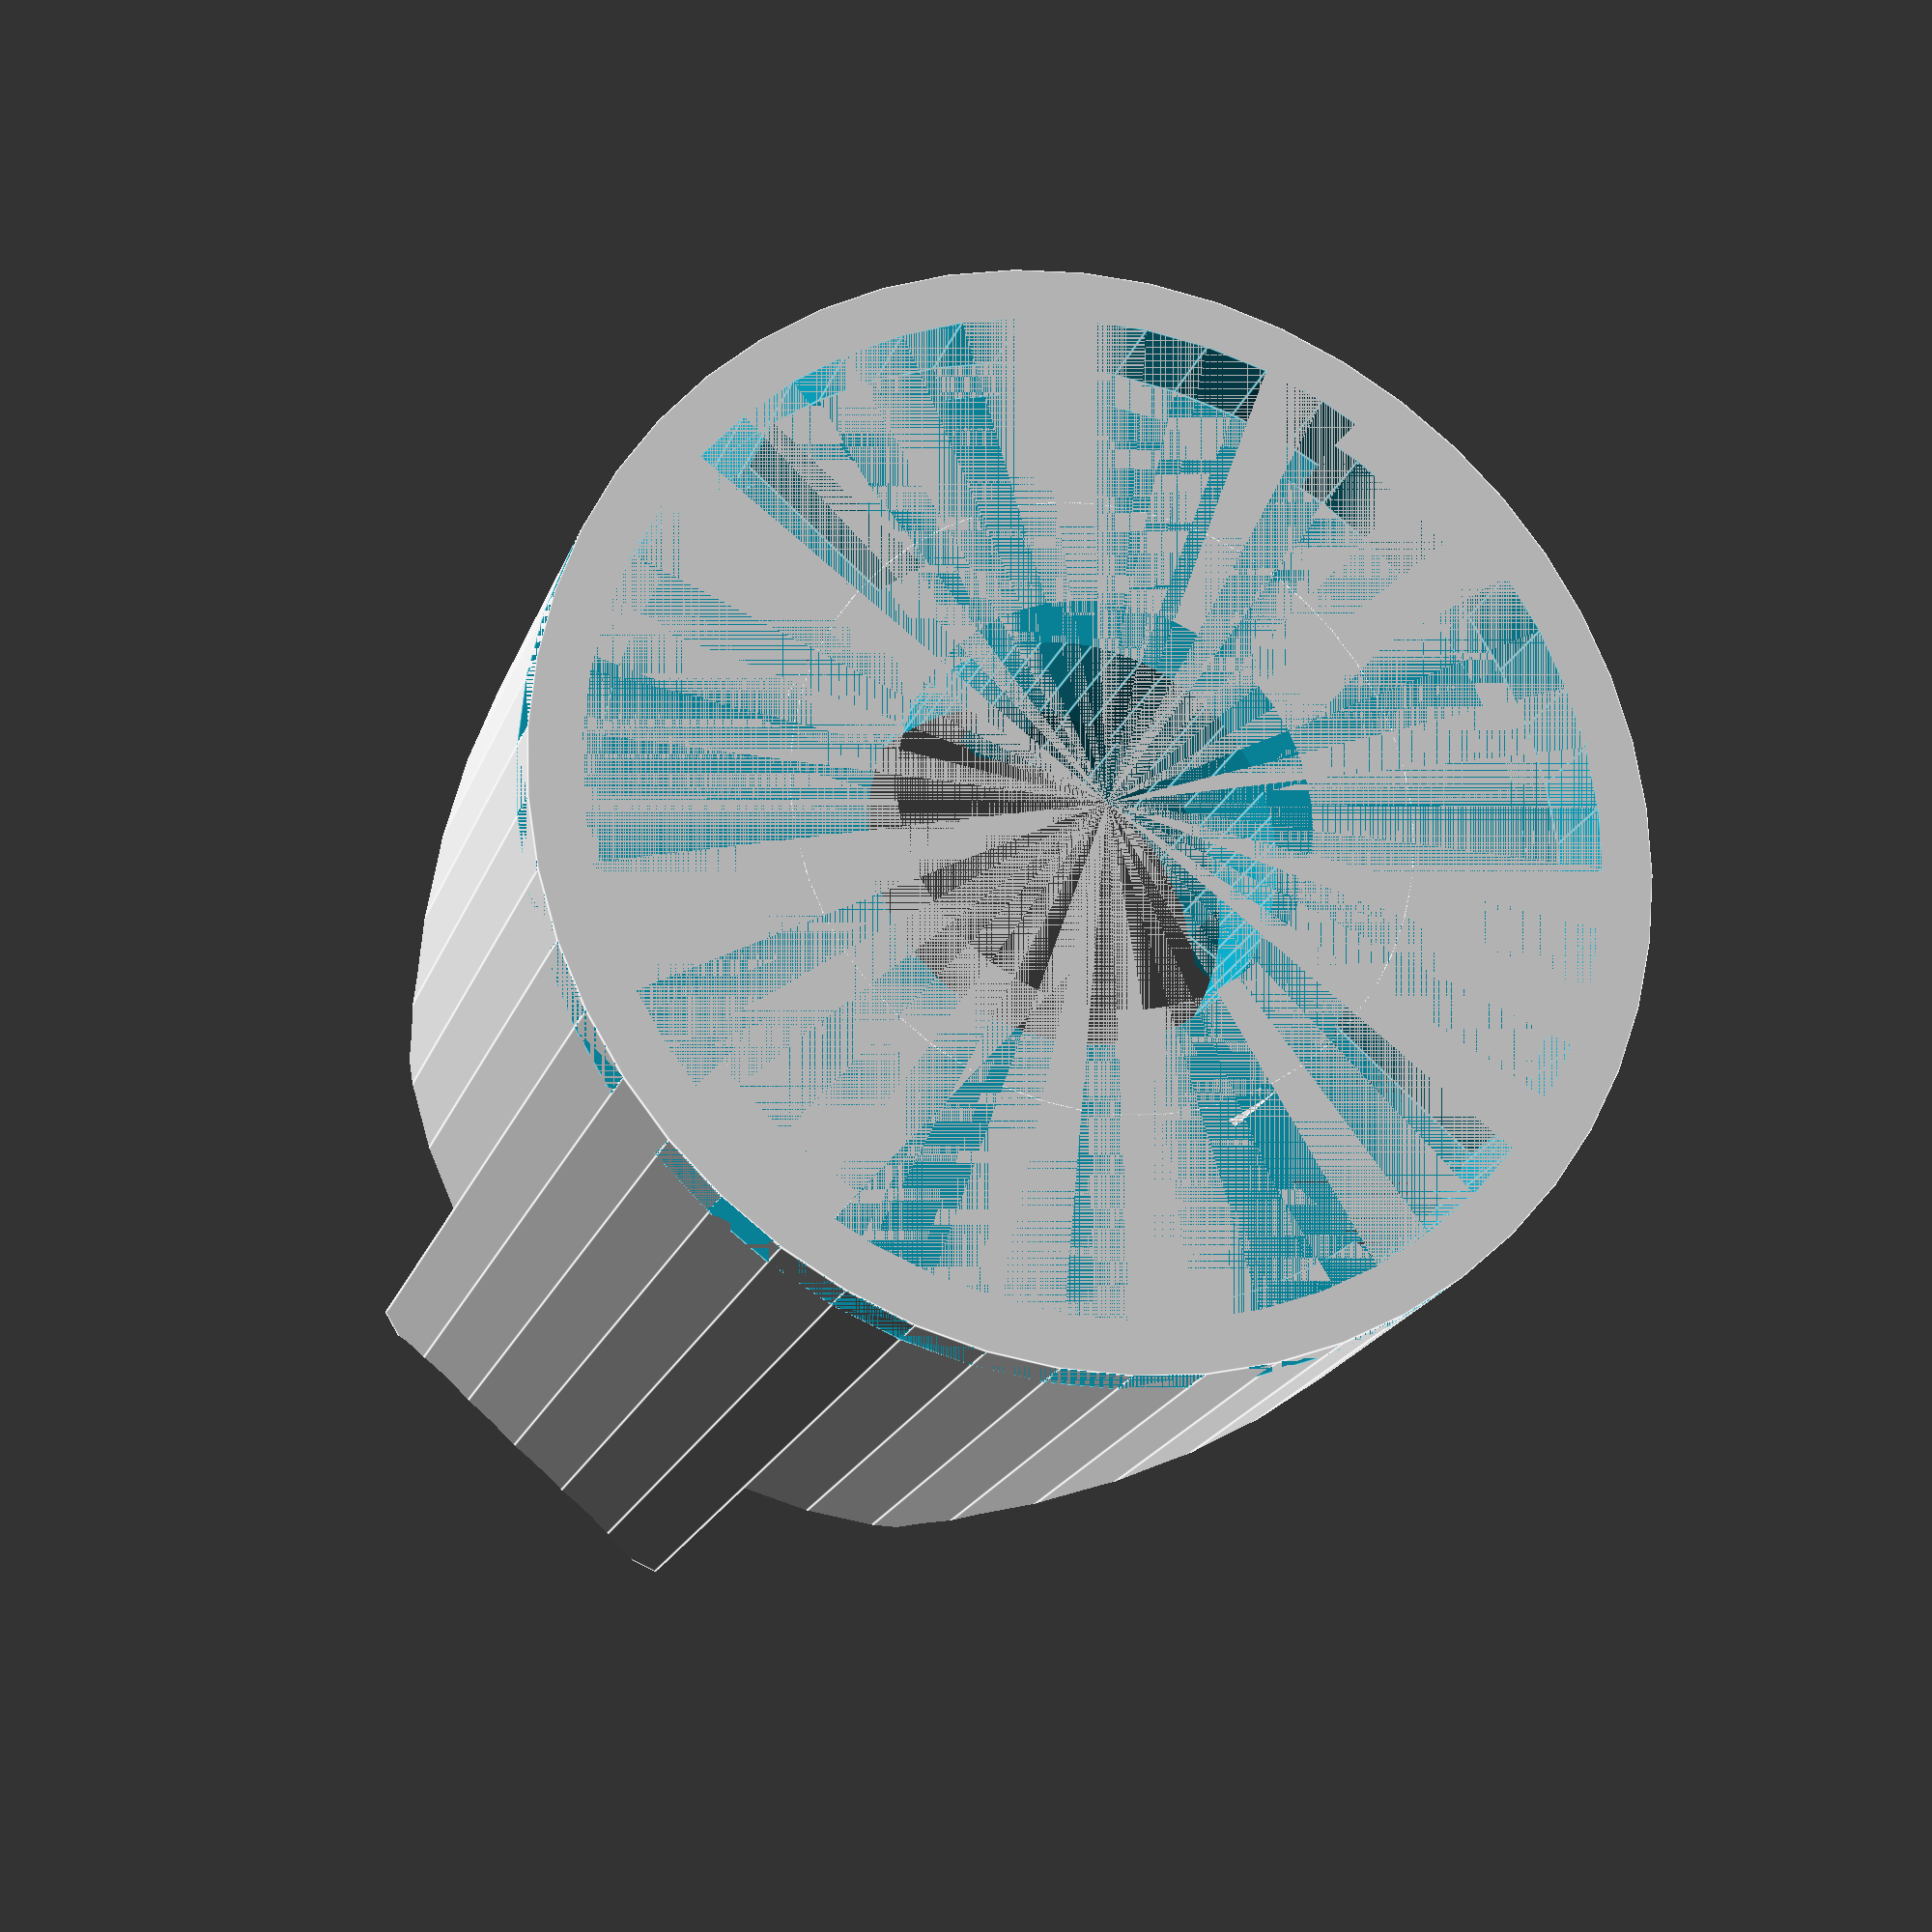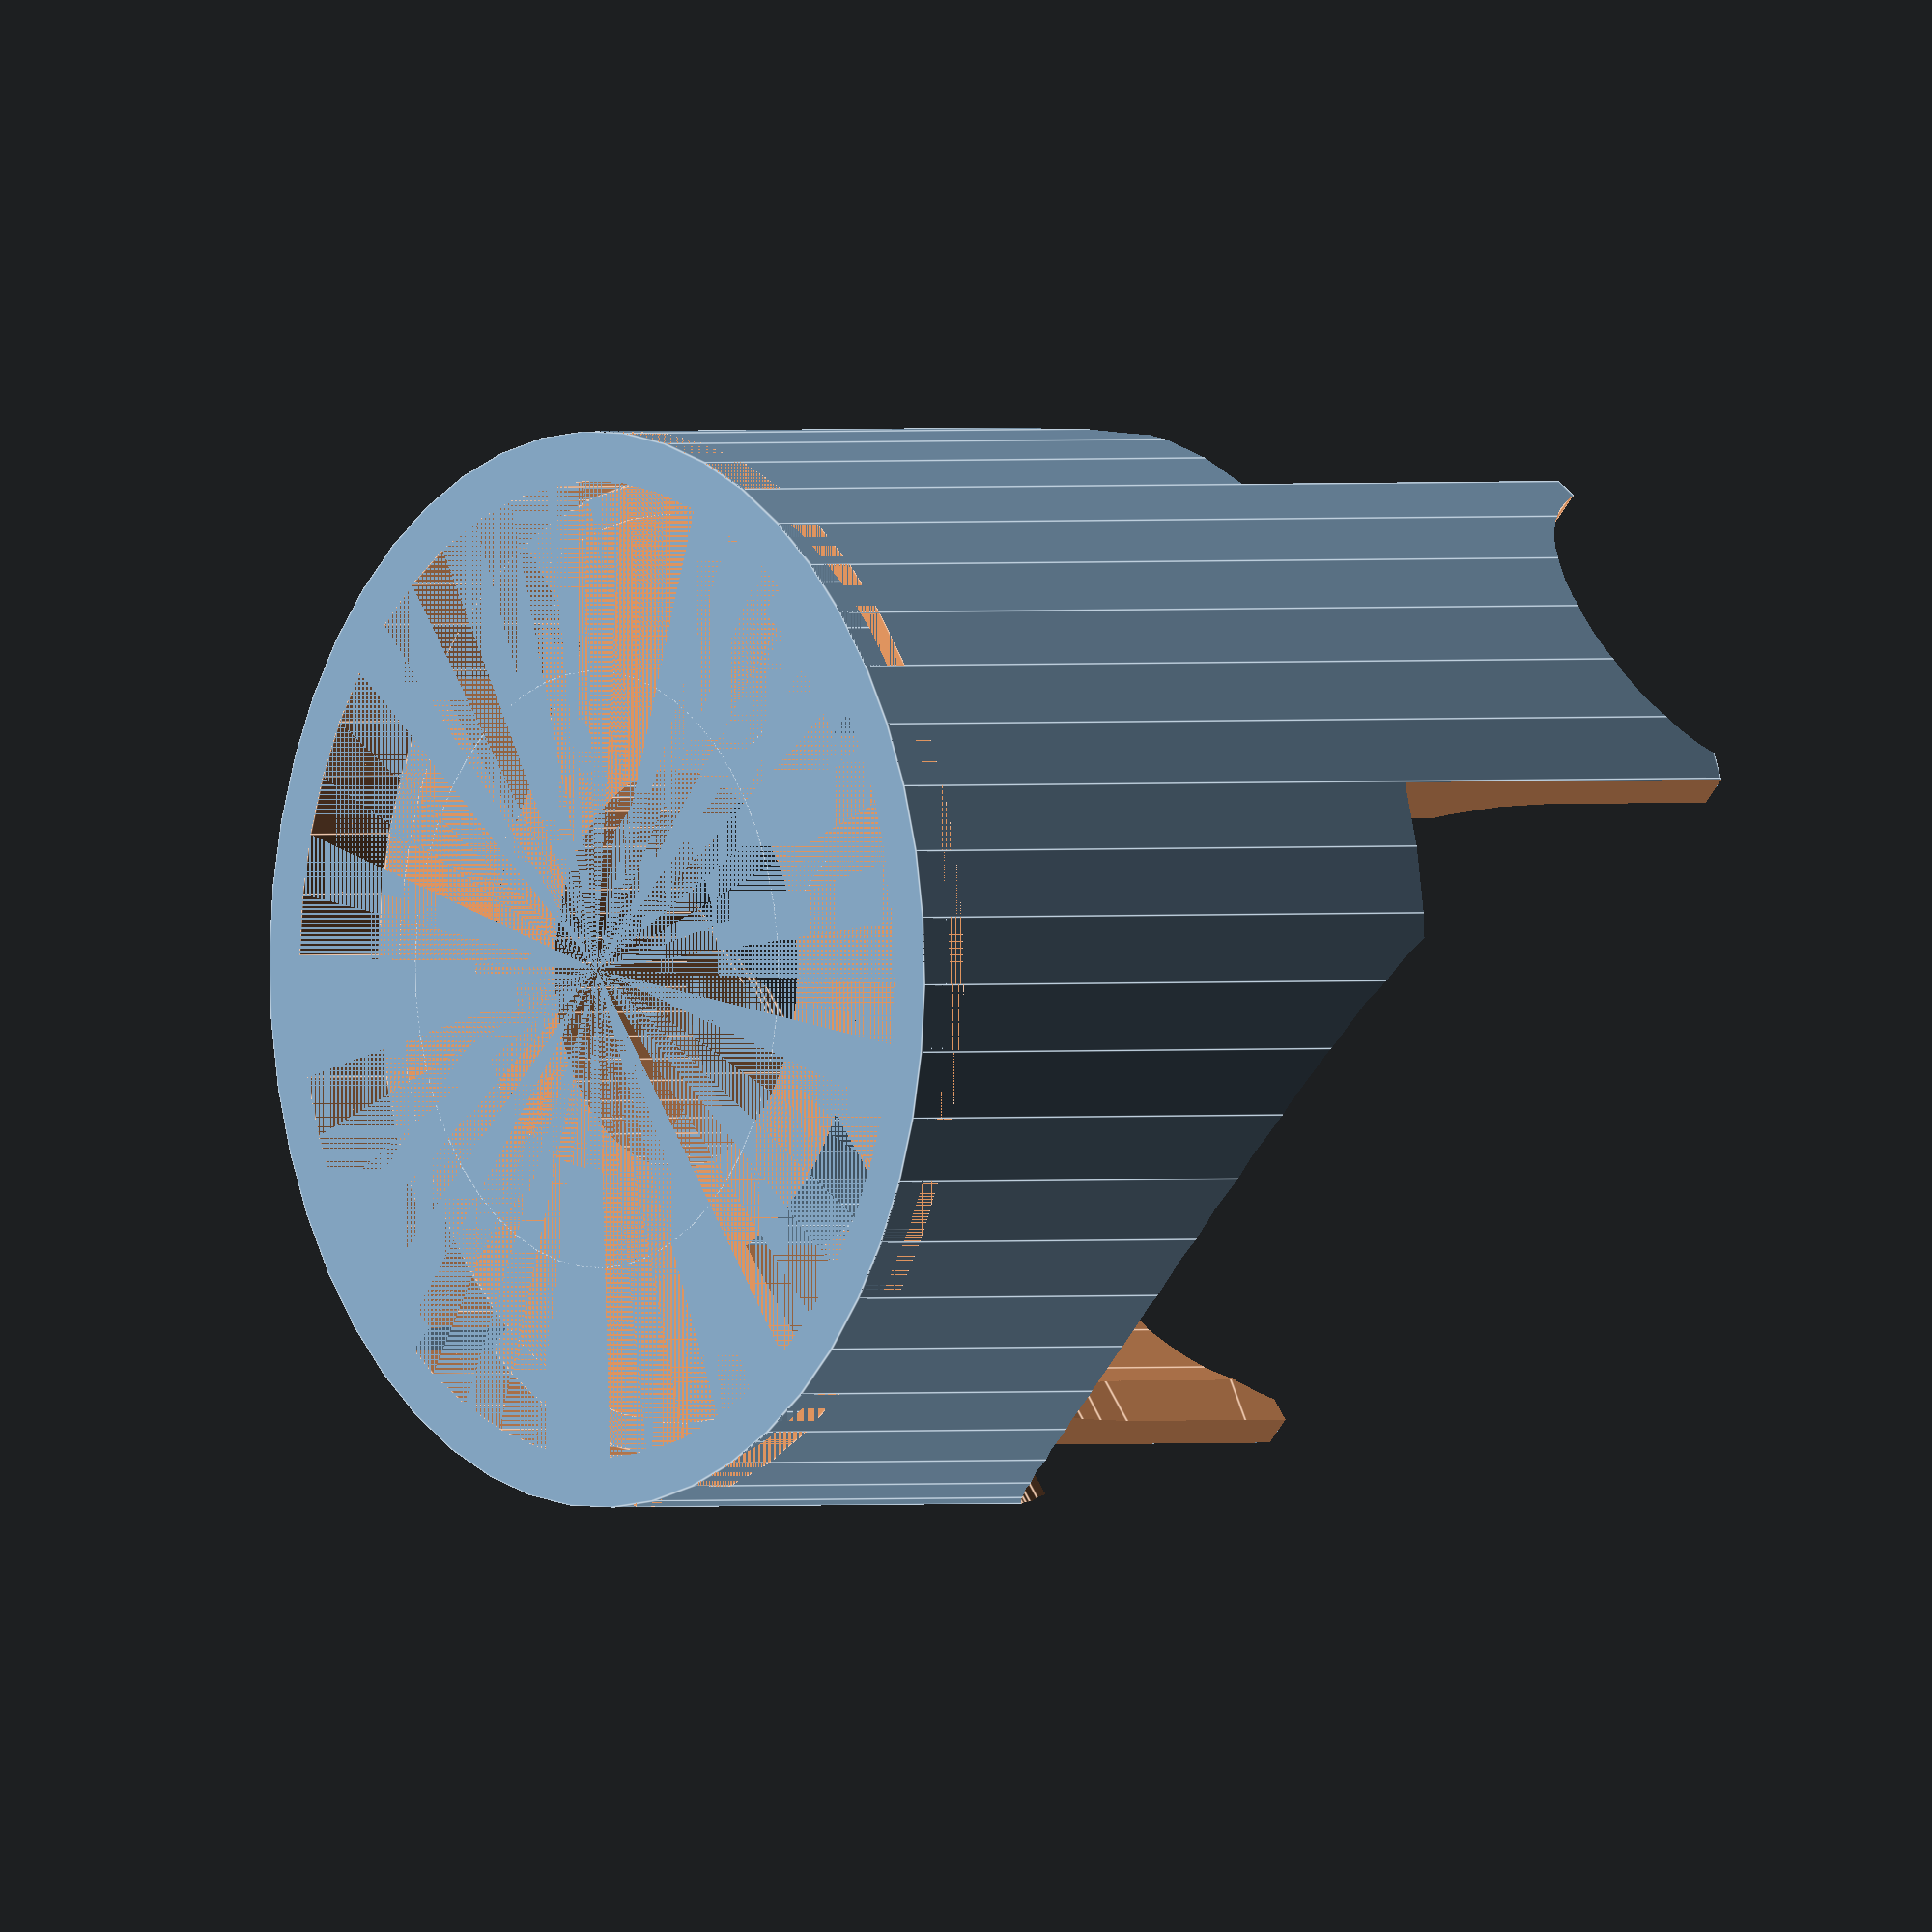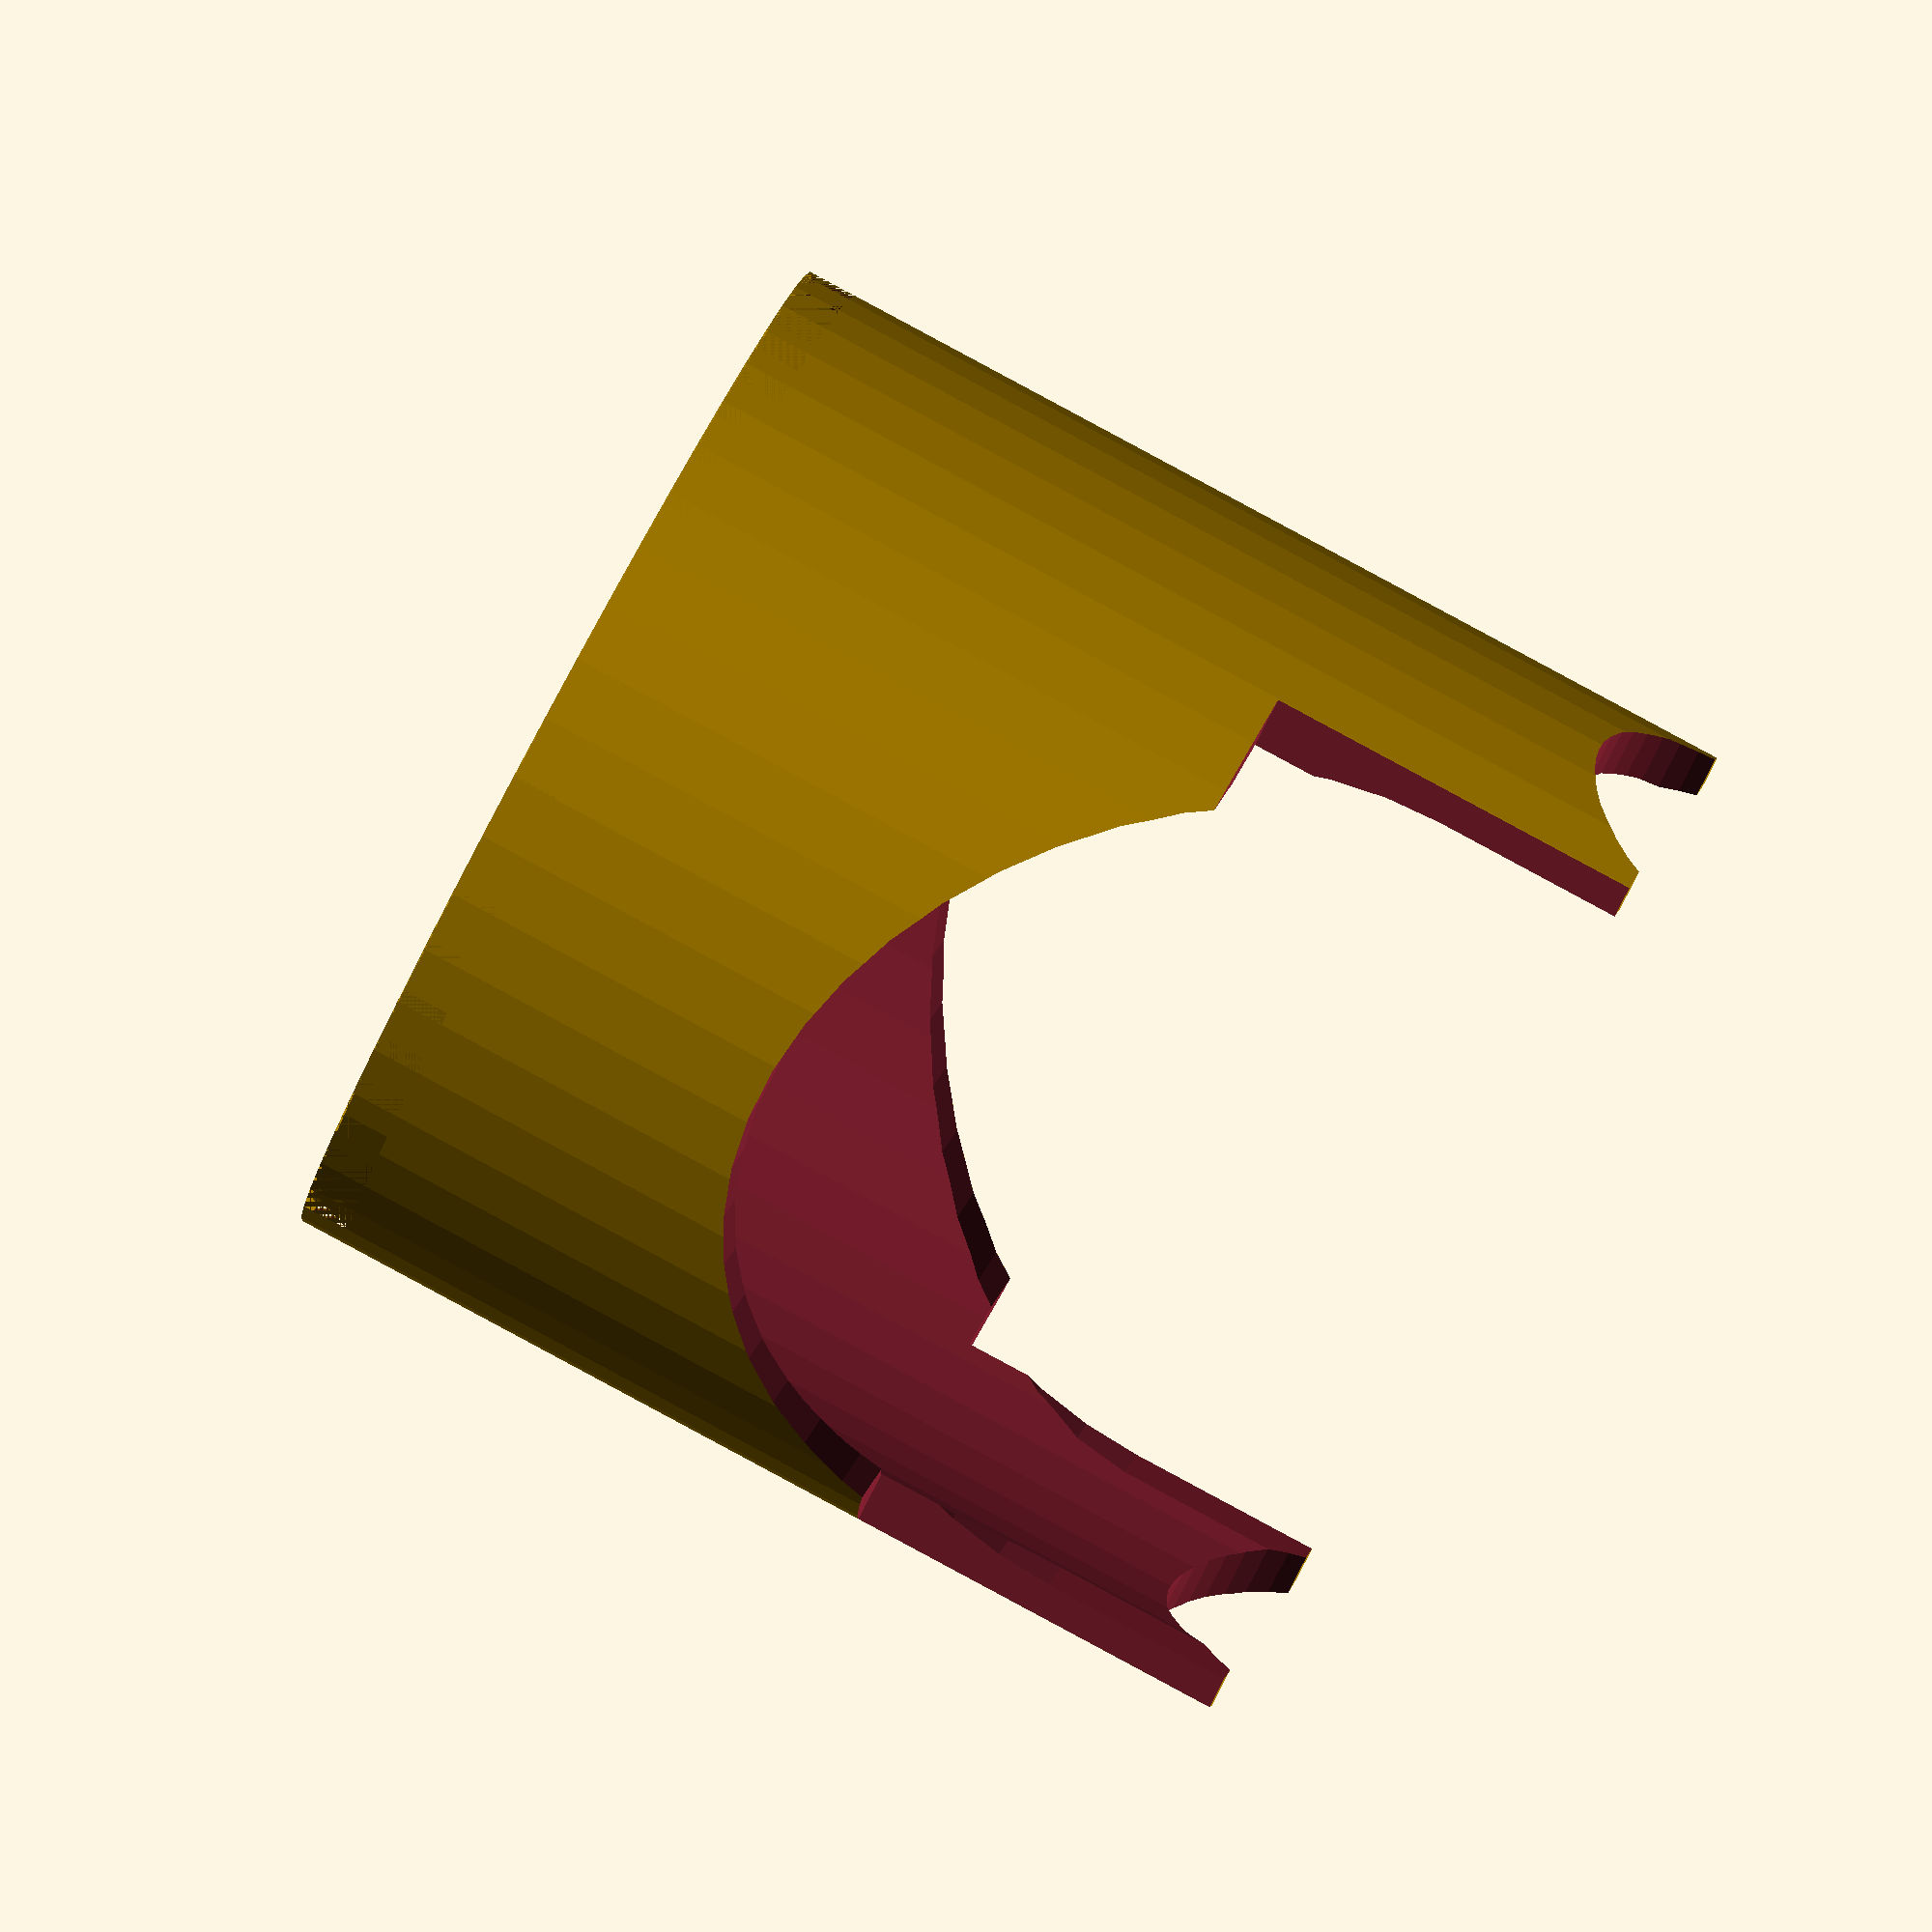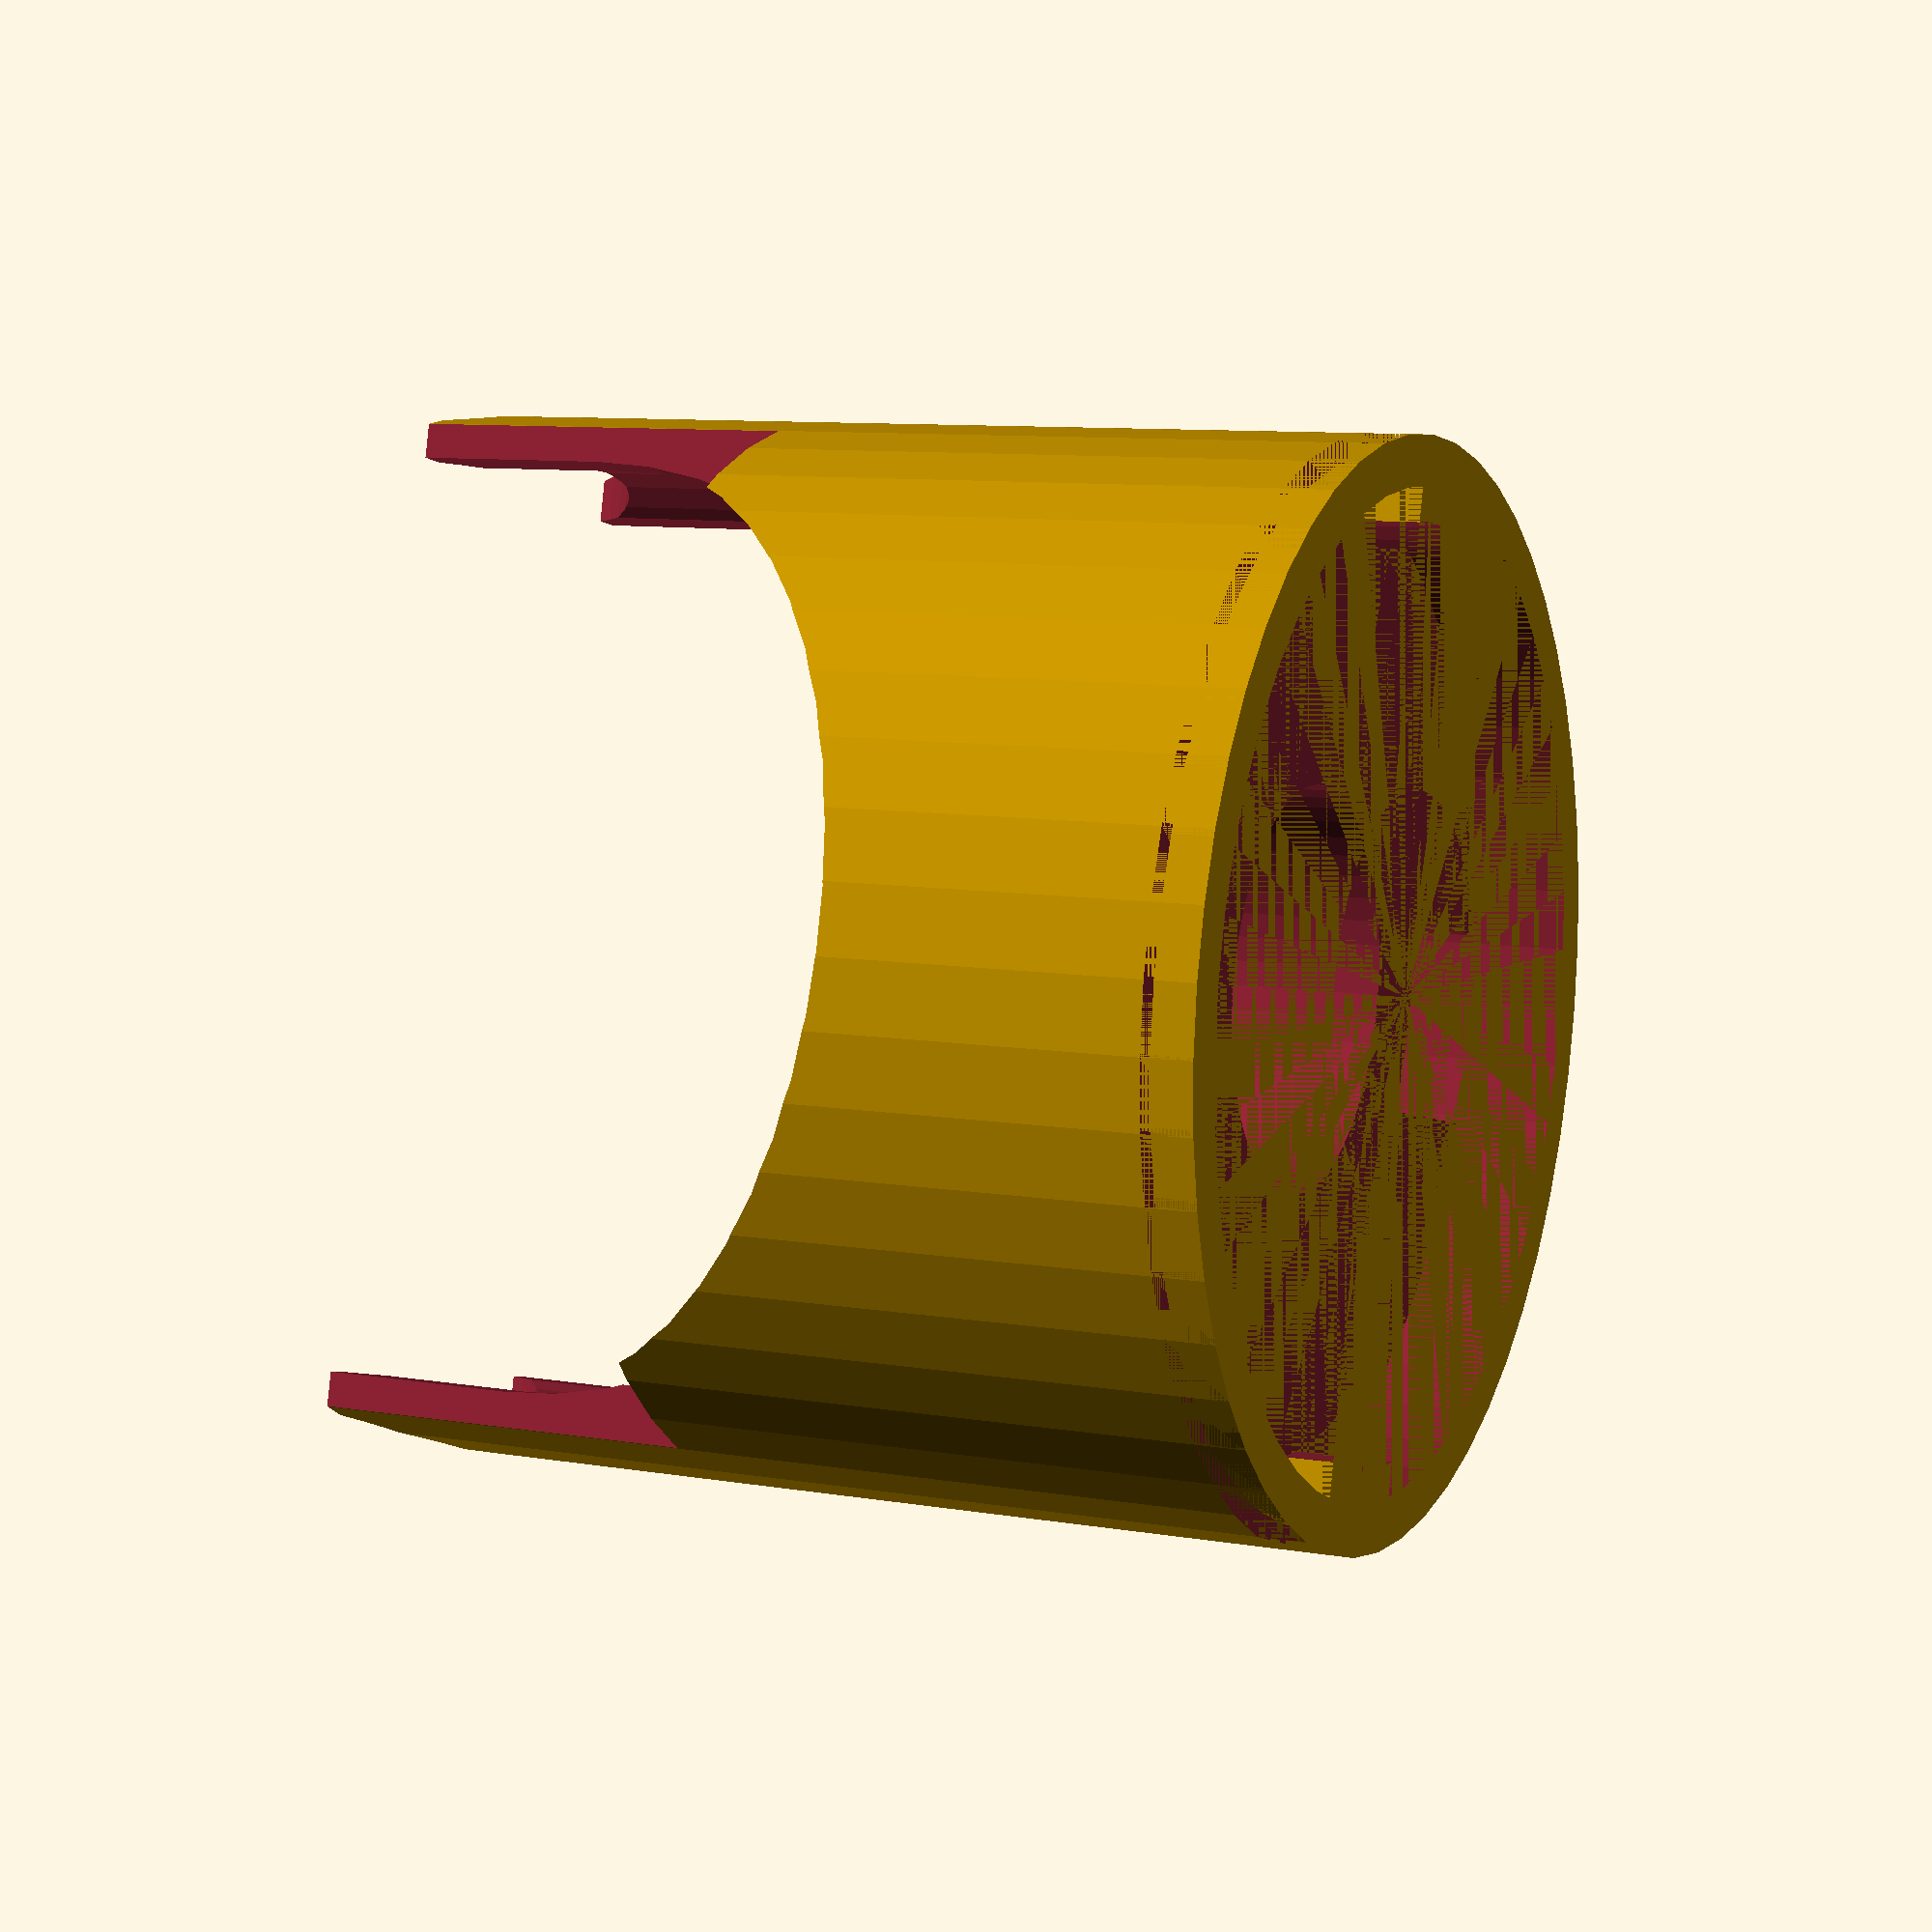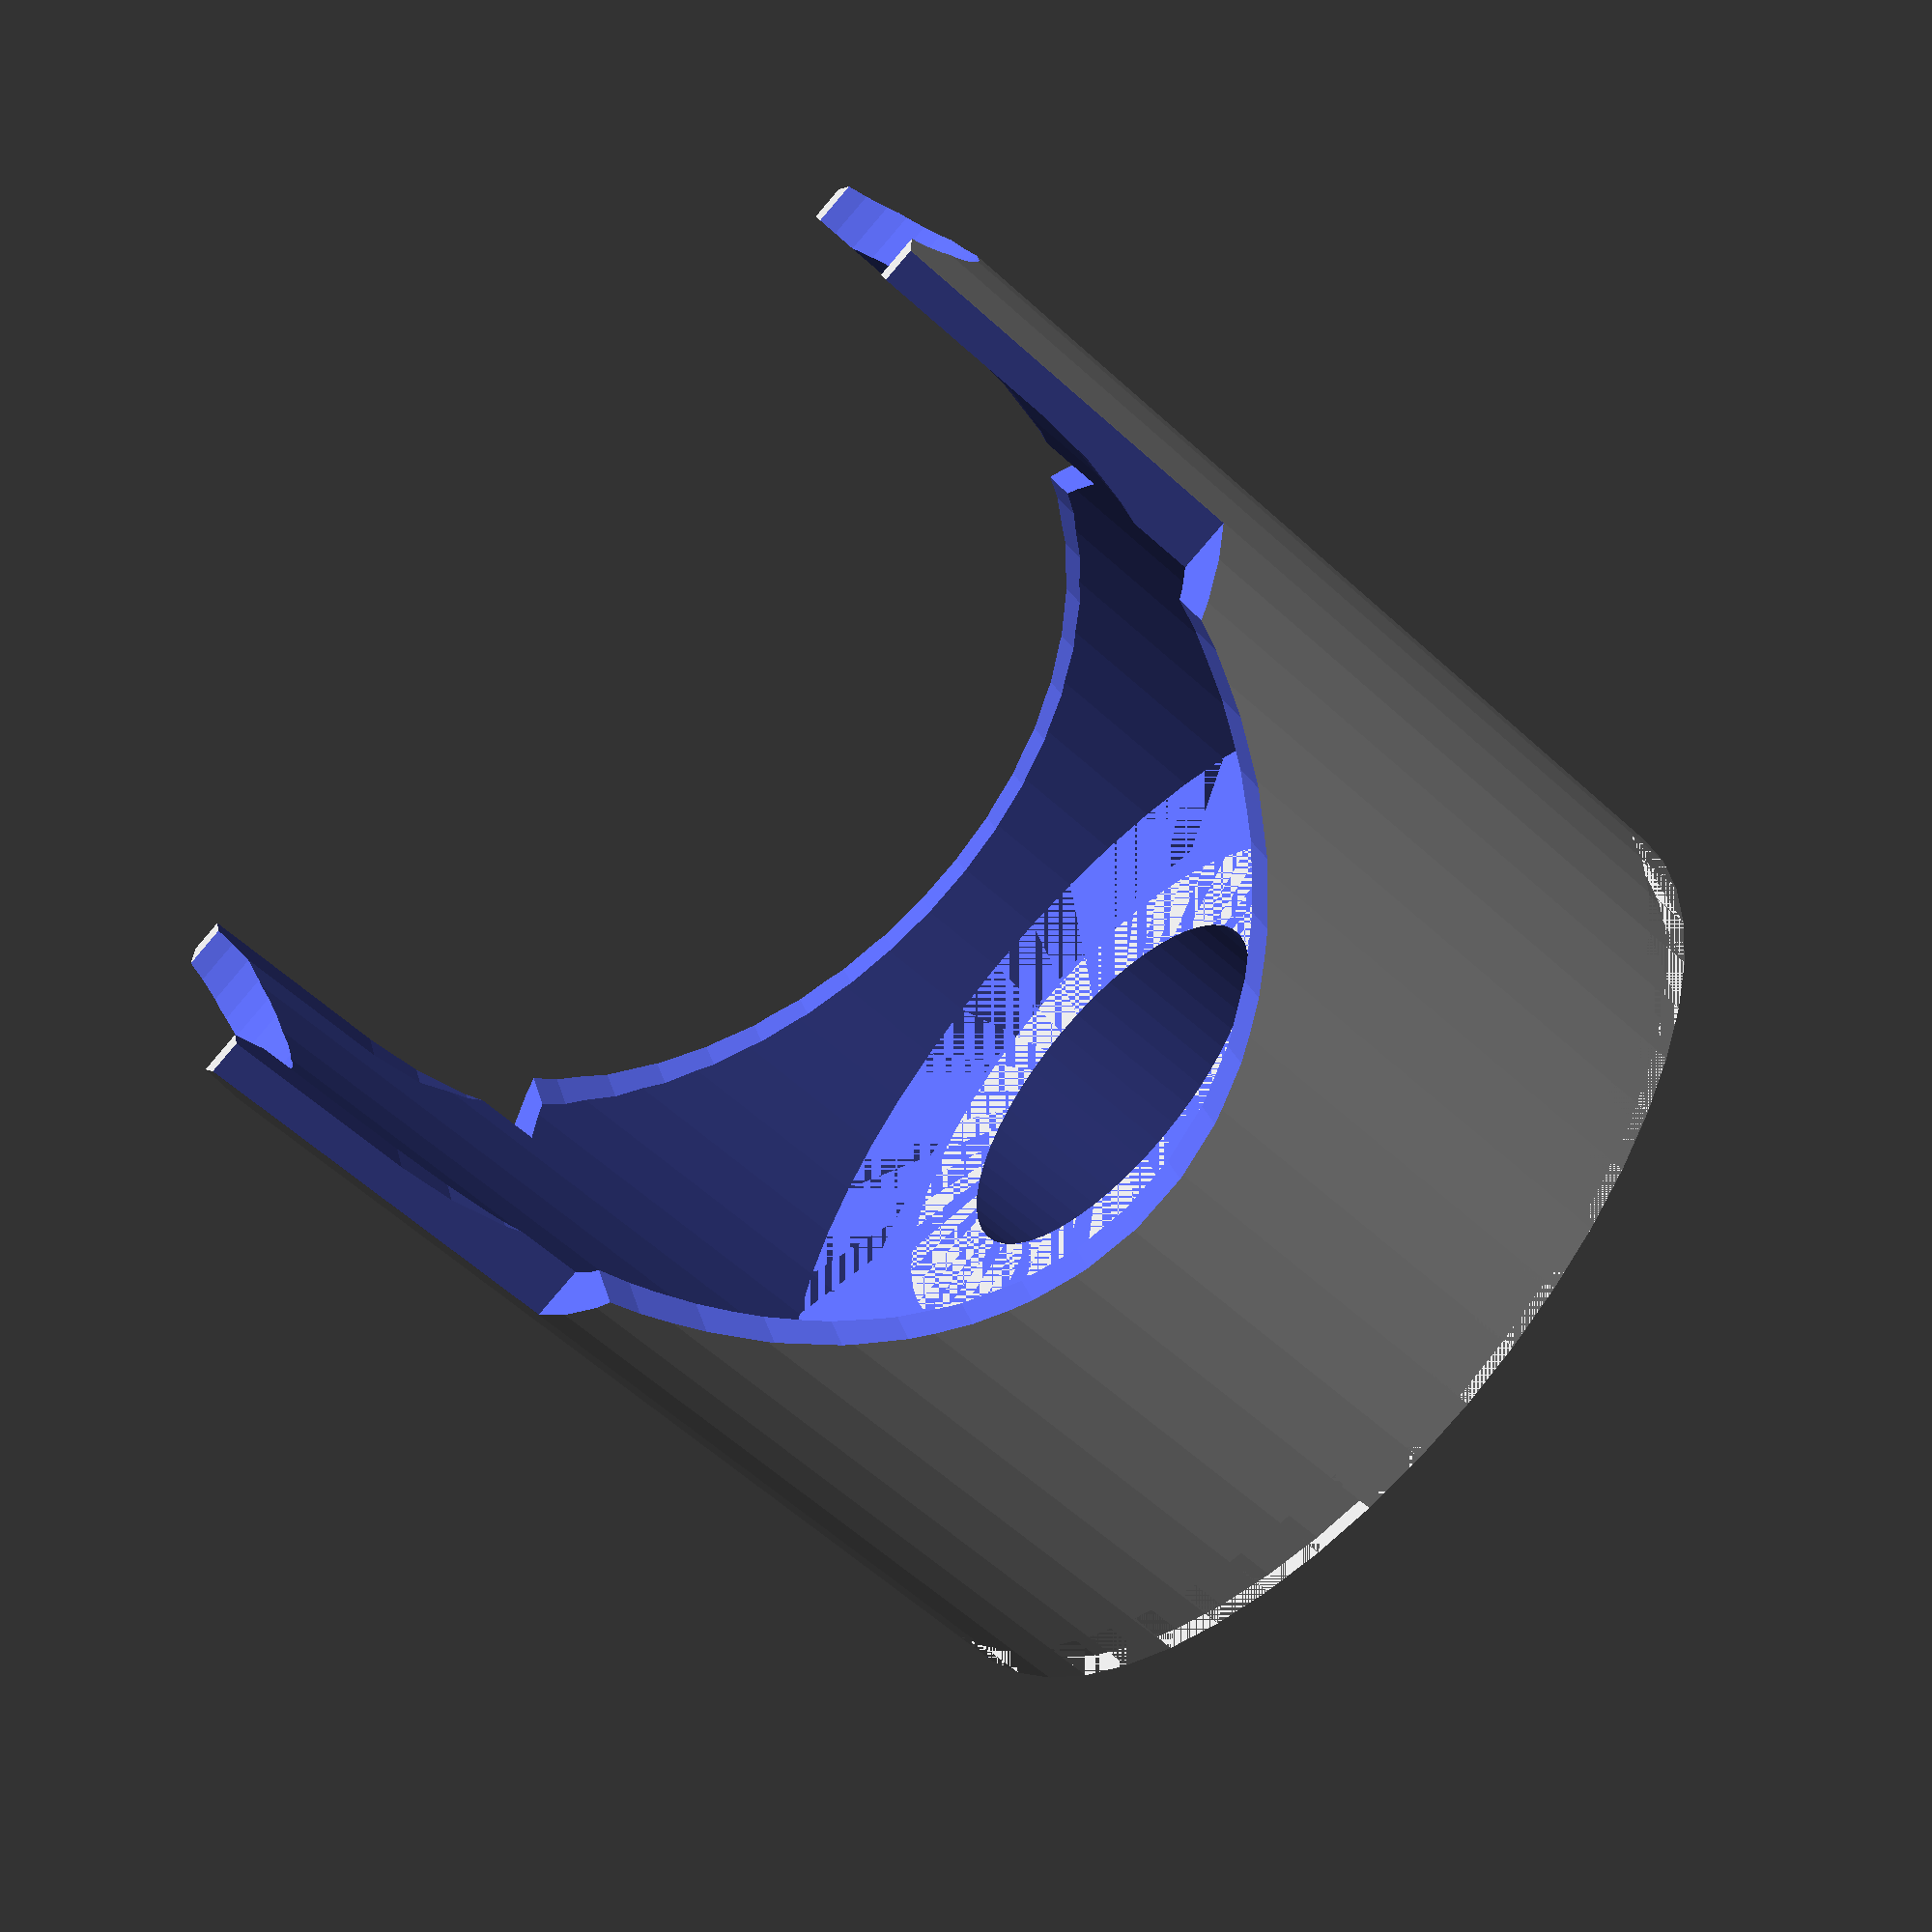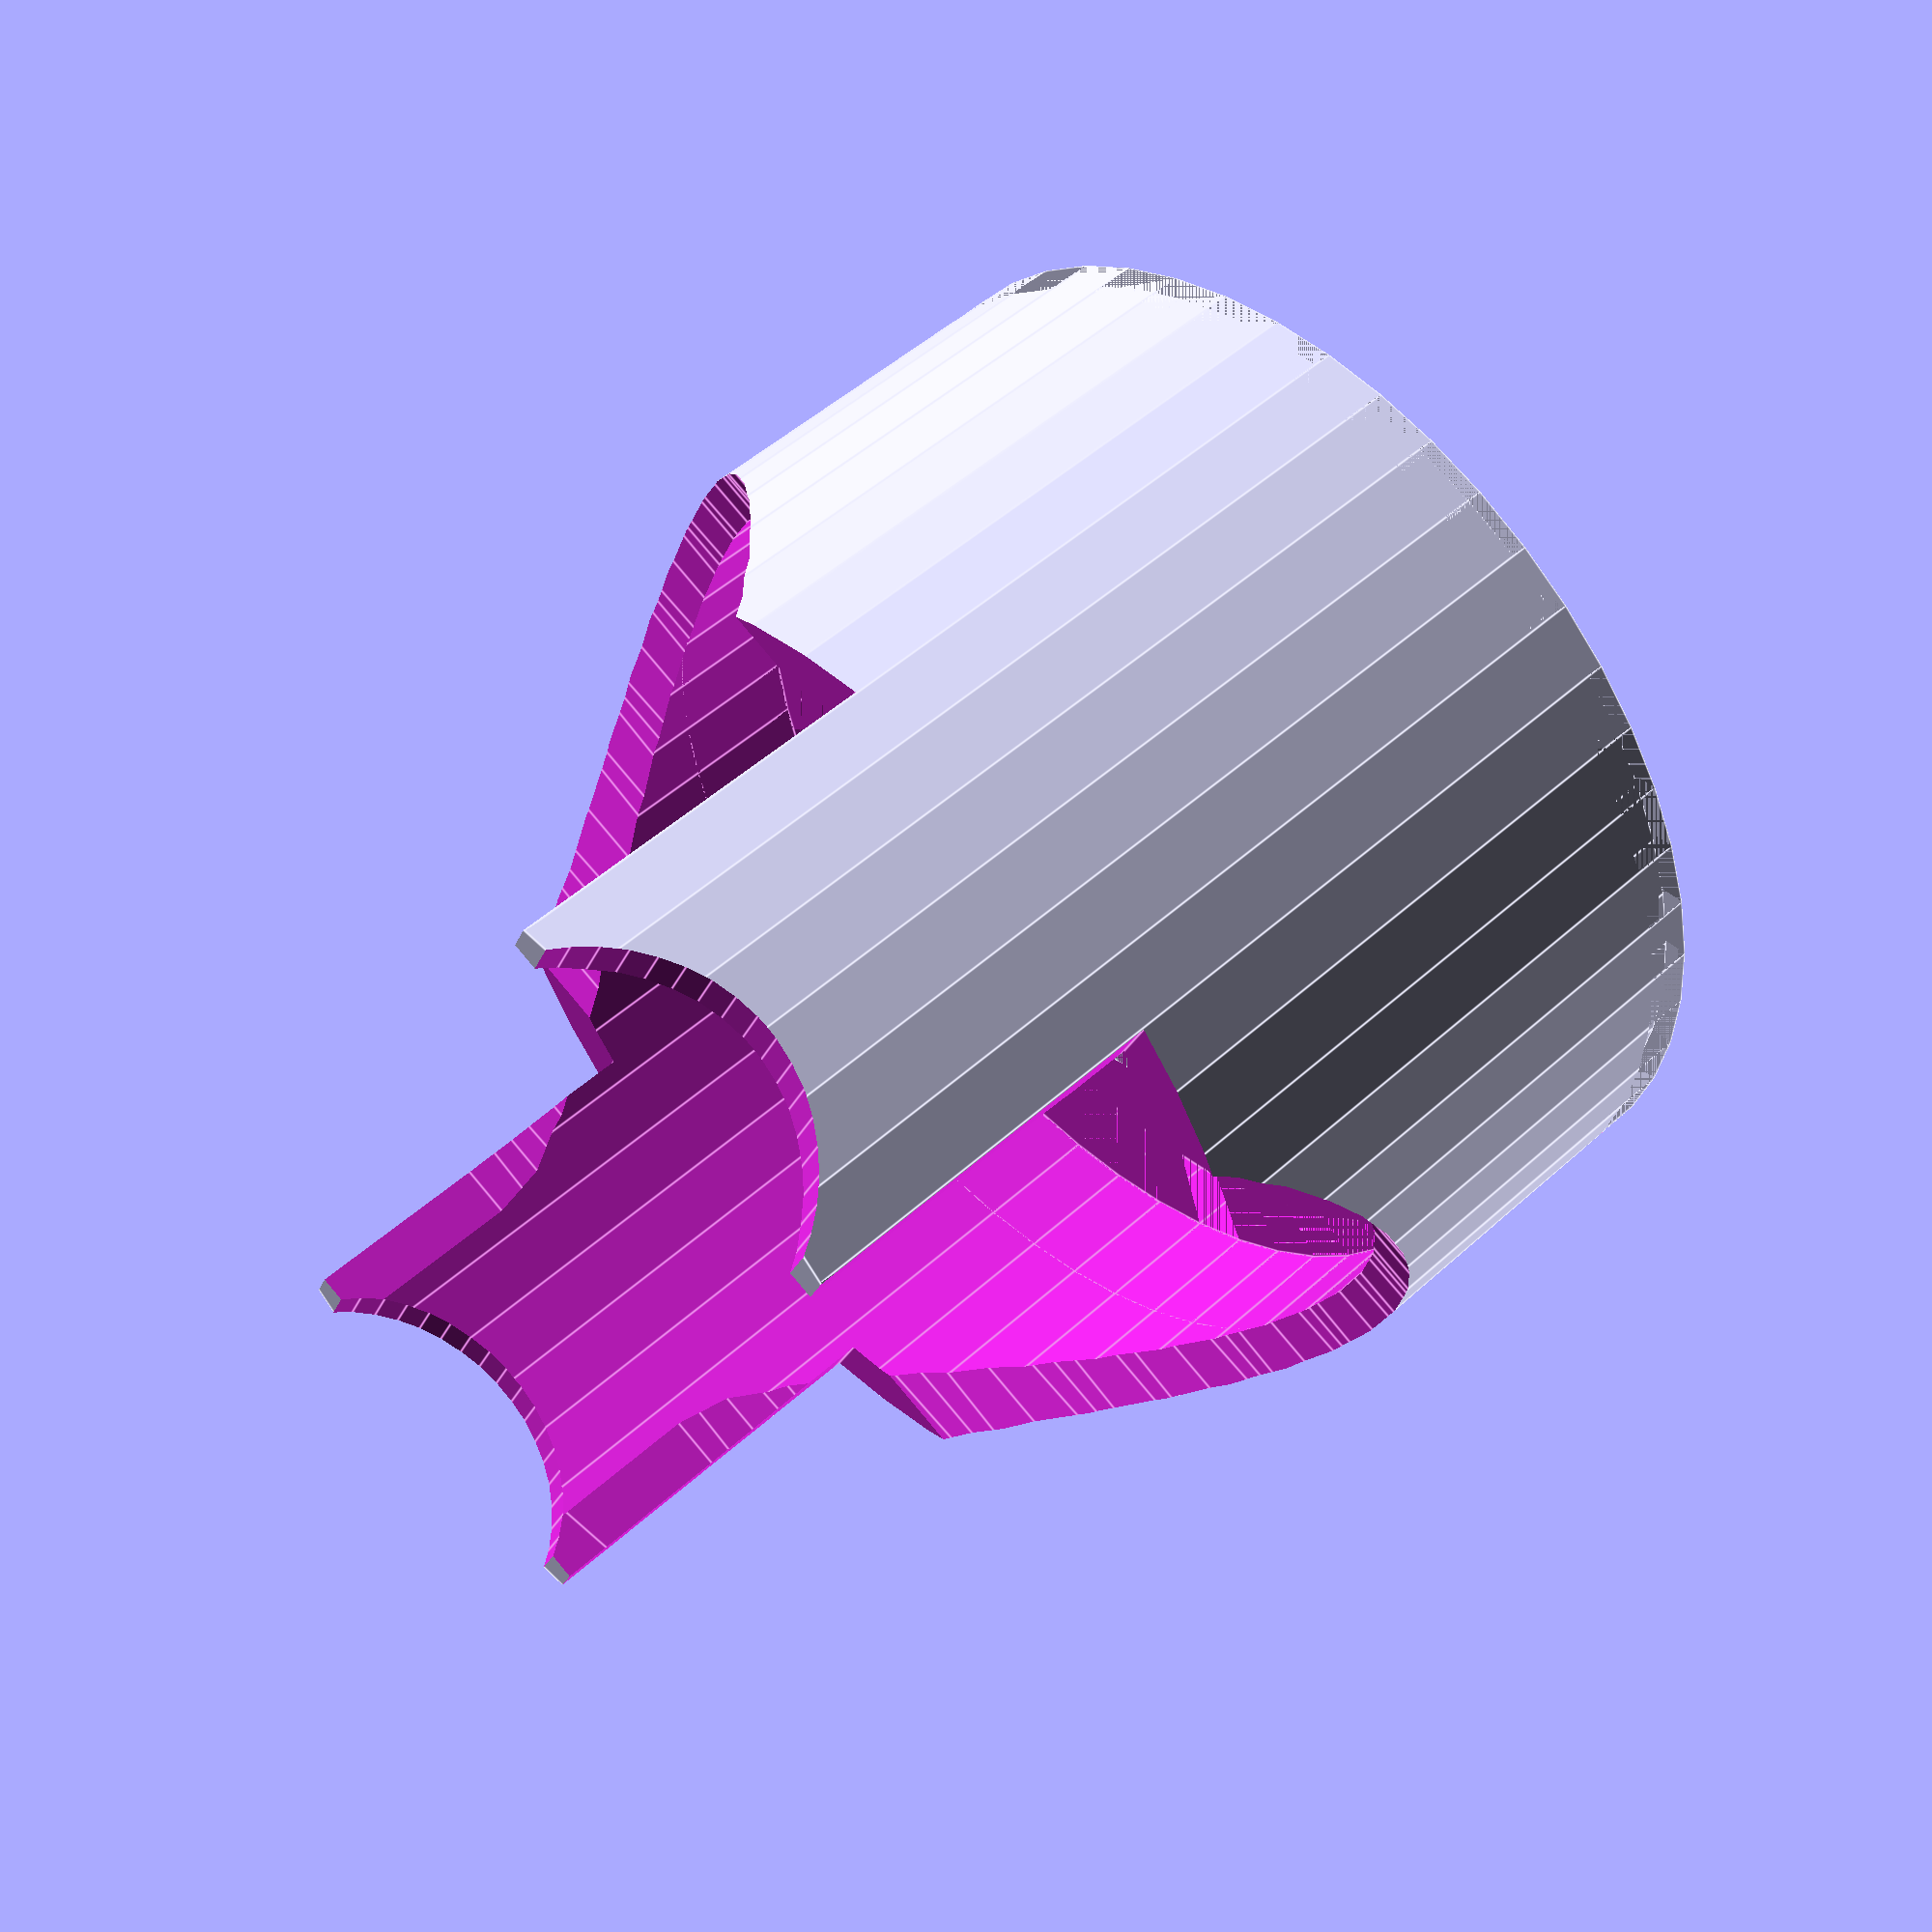
<openscad>
HEIGHT = 31;
DIA = 32.4;
WALL_THICKNESS = 1.5;

LIP_DIA = 31;
LIP_SMALL_HEIGHT = 1.5;
LIP_HEIGHT = 3;
LIP_THICKNESS = 0.8;

LIP_NUB_WIDTH = 5;
LIP_NUB_THICKNESS = 2.5;

HOLE_INNER_DIA = 12;
HOLE_OUTER_DIA = 18;
HOLE_HEIGHT = 5;

BASE_HEIGHT = 3;
BASE_SLOT_WIDTH = 6;

CUTOUT_1_HEIGHT = 11;
CUTOUT_1_DIA = 28;

CUTOUT_2_HEIGHT = 28;
CUTOUT_2_DIA = 12;

SIDES_HEIGHT = 19;

$fn = 50;

module cutout(dia, height) {
    translate([0, 0, height + dia/2])
    rotate([90, 0, 0])
    cylinder(d = dia, h = DIA * 2, center = true);
}

module body_neg() {
    union() {
        hull() {
            cutout(CUTOUT_1_DIA, CUTOUT_1_HEIGHT);
            translate([0, 0, CUTOUT_1_HEIGHT])
            cutout(CUTOUT_1_DIA, CUTOUT_1_HEIGHT);
        }

        translate([0, DIA/2 + CUTOUT_2_DIA/2, SIDES_HEIGHT + HEIGHT/2])
        cube(size = [DIA, DIA, HEIGHT], center = true);

        translate([0, -DIA/2 - CUTOUT_2_DIA/2, SIDES_HEIGHT + HEIGHT/2])
        cube(size = [DIA, DIA, HEIGHT], center = true);

        rotate([0, 0, 90])
        cutout(CUTOUT_2_DIA, CUTOUT_2_HEIGHT);
    }
}

module lip_neg() {
    union() {
        difference() {
            cylinder(d = DIA, h = LIP_SMALL_HEIGHT);
            cylinder(d = DIA - 2 * (WALL_THICKNESS - LIP_THICKNESS), h = LIP_HEIGHT);
        }
        difference() {
            cylinder(d = DIA - 2 * WALL_THICKNESS, h = LIP_HEIGHT);
            difference() {
                cube(size = [DIA, LIP_NUB_WIDTH, LIP_HEIGHT * 2], center = true);
                cylinder(d = DIA - 2 * LIP_NUB_THICKNESS, h = LIP_HEIGHT);
            }
        }
    }
}

module hole_neg() {
    union() {
        cylinder(d = HOLE_INNER_DIA, h = HEIGHT);

        d = DIA - 2 * WALL_THICKNESS;
        translate([0, 0, HOLE_HEIGHT + LIP_HEIGHT])
        cylinder(d = d, h = HEIGHT);
        
        translate([0, 0, BASE_HEIGHT + LIP_HEIGHT])
        difference() {
            h = HOLE_HEIGHT - BASE_HEIGHT;
            cylinder(d = d, h = h);
            cylinder(d = HOLE_OUTER_DIA, h = h);
        }
        difference() {
            intersection() {
                cube(size = [BASE_SLOT_WIDTH, d, (BASE_HEIGHT + LIP_HEIGHT)* 2], center = true);
                cylinder(d = d, h = (BASE_HEIGHT + LIP_HEIGHT) * 2);
            }
            cylinder(d = HOLE_OUTER_DIA, h = BASE_HEIGHT + LIP_HEIGHT);
        }
    }
}

difference() {
    cylinder(d = DIA, h = HEIGHT);
    
    body_neg();
    lip_neg();
    hole_neg();
}
</openscad>
<views>
elev=19.5 azim=228.8 roll=163.9 proj=p view=edges
elev=179.3 azim=42.1 roll=307.5 proj=o view=edges
elev=95.3 azim=332.3 roll=241.7 proj=o view=solid
elev=351.2 azim=256.8 roll=114.9 proj=p view=solid
elev=60.8 azim=343.8 roll=47.2 proj=p view=solid
elev=130.5 azim=294.5 roll=135.1 proj=p view=edges
</views>
